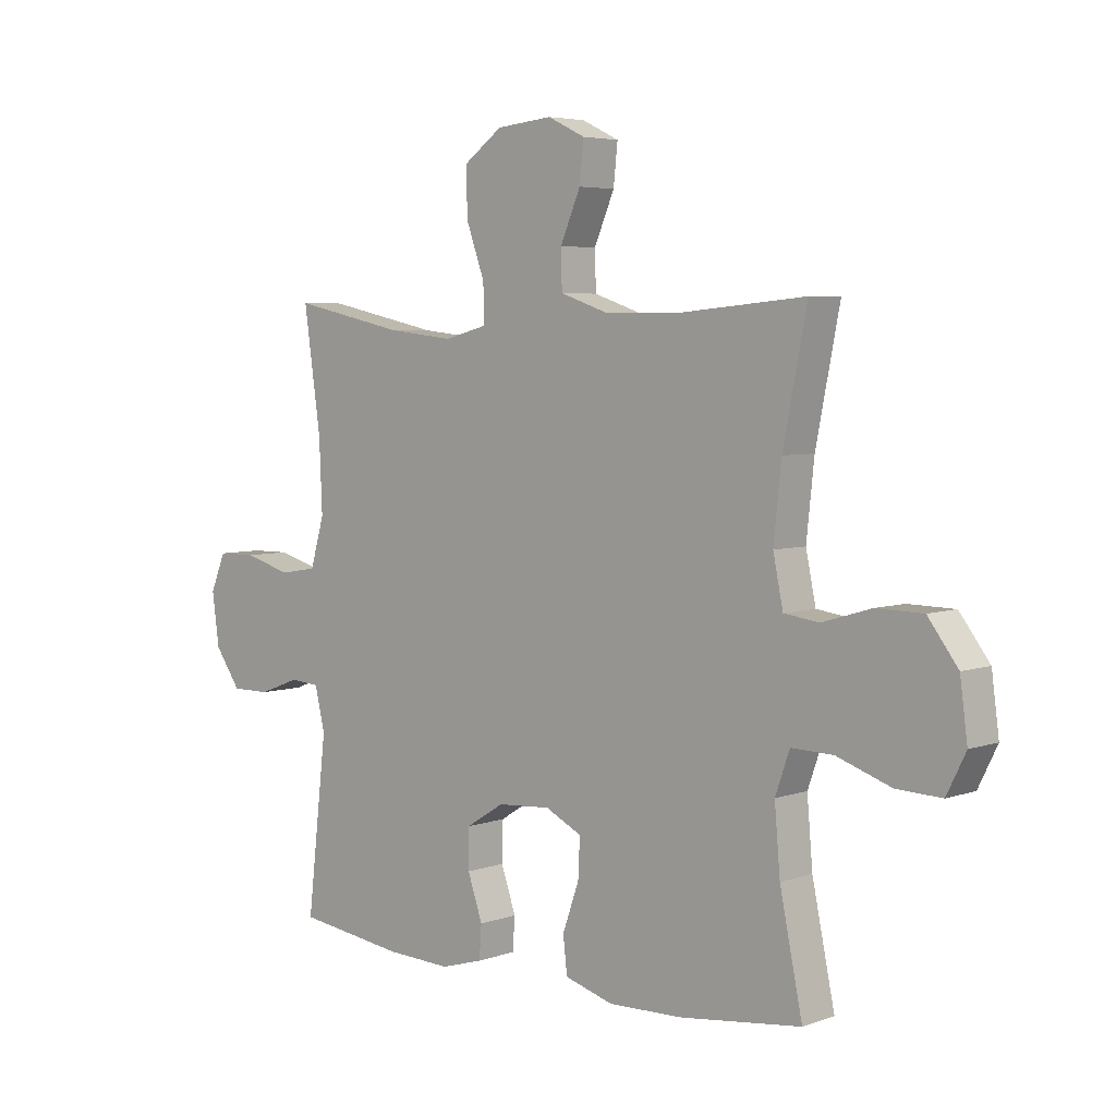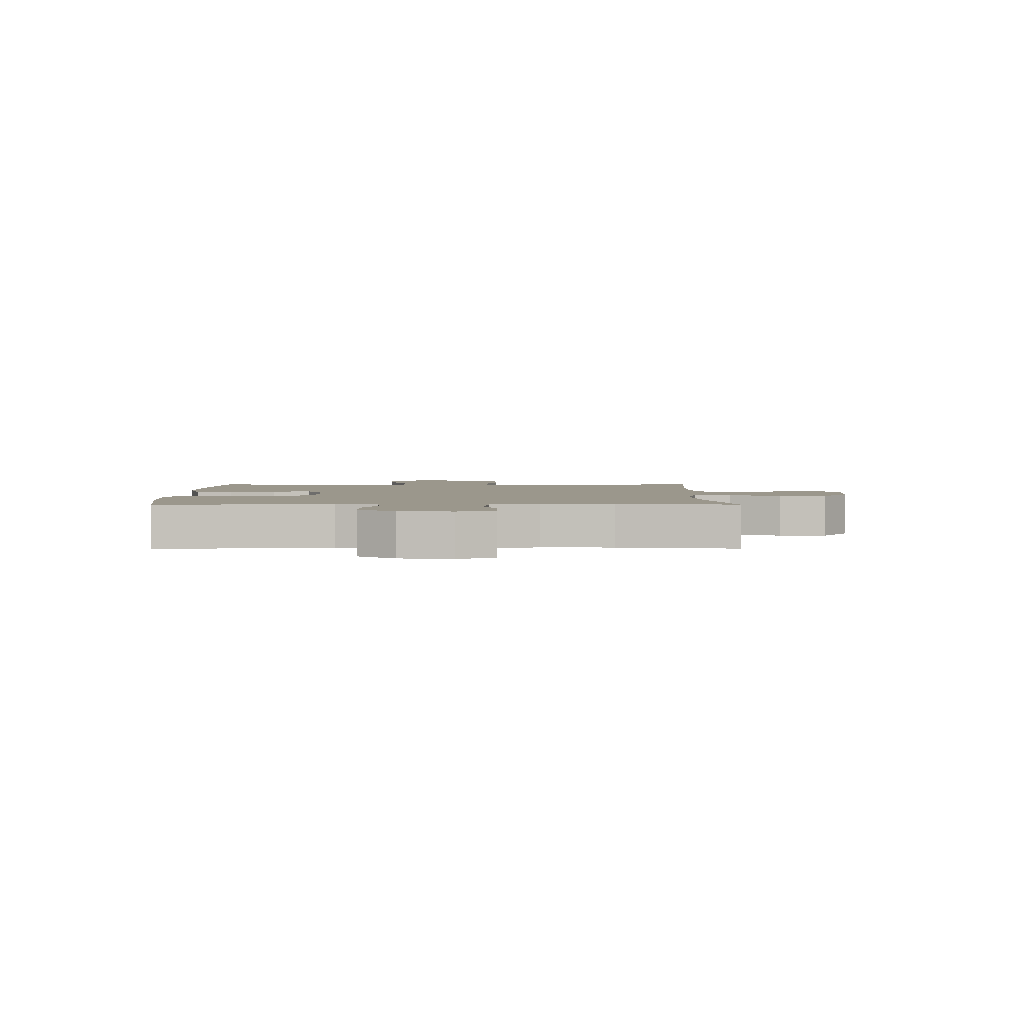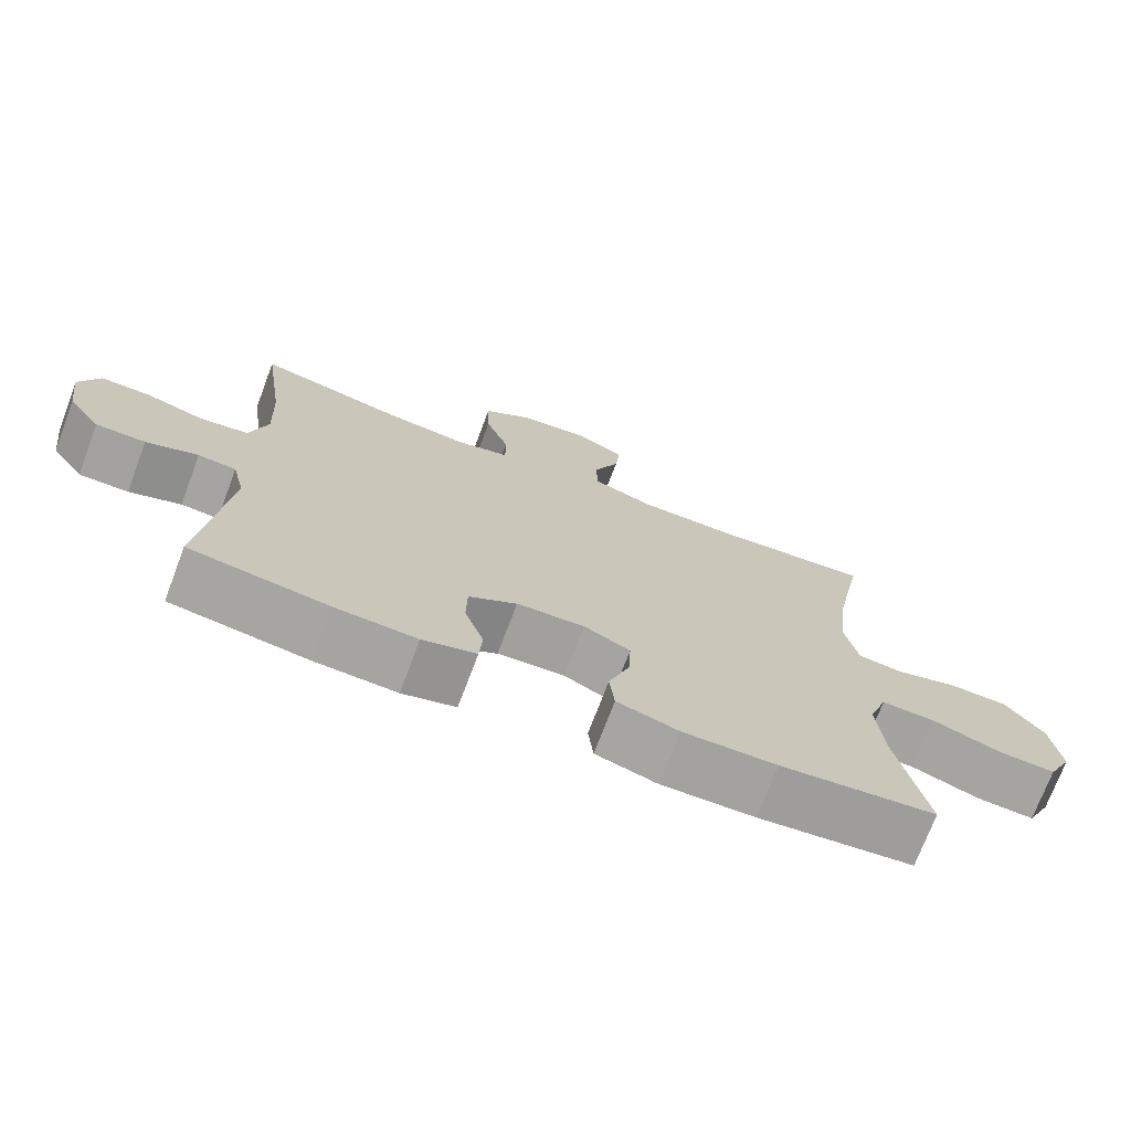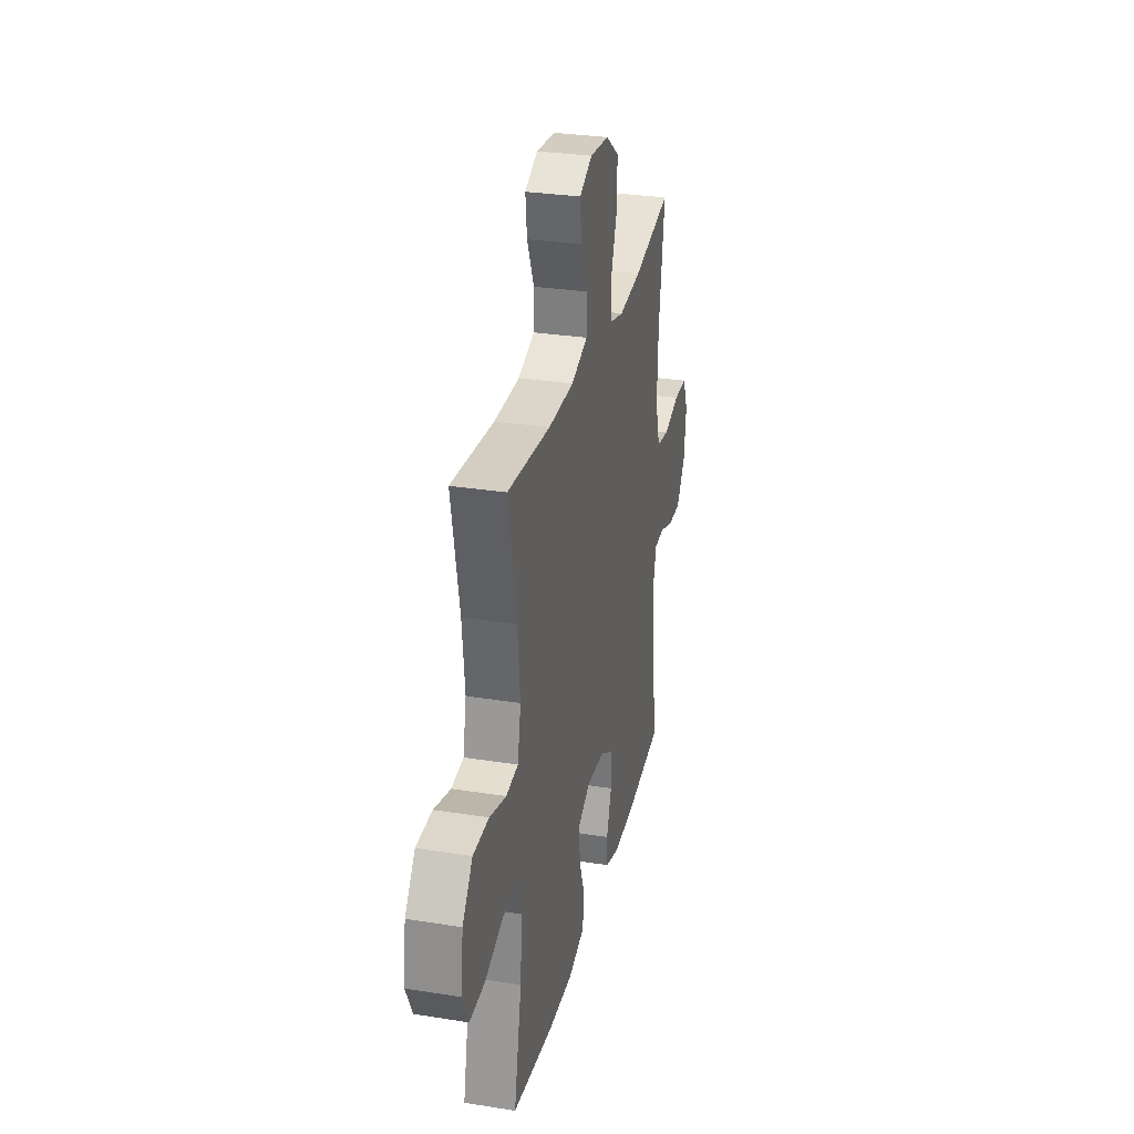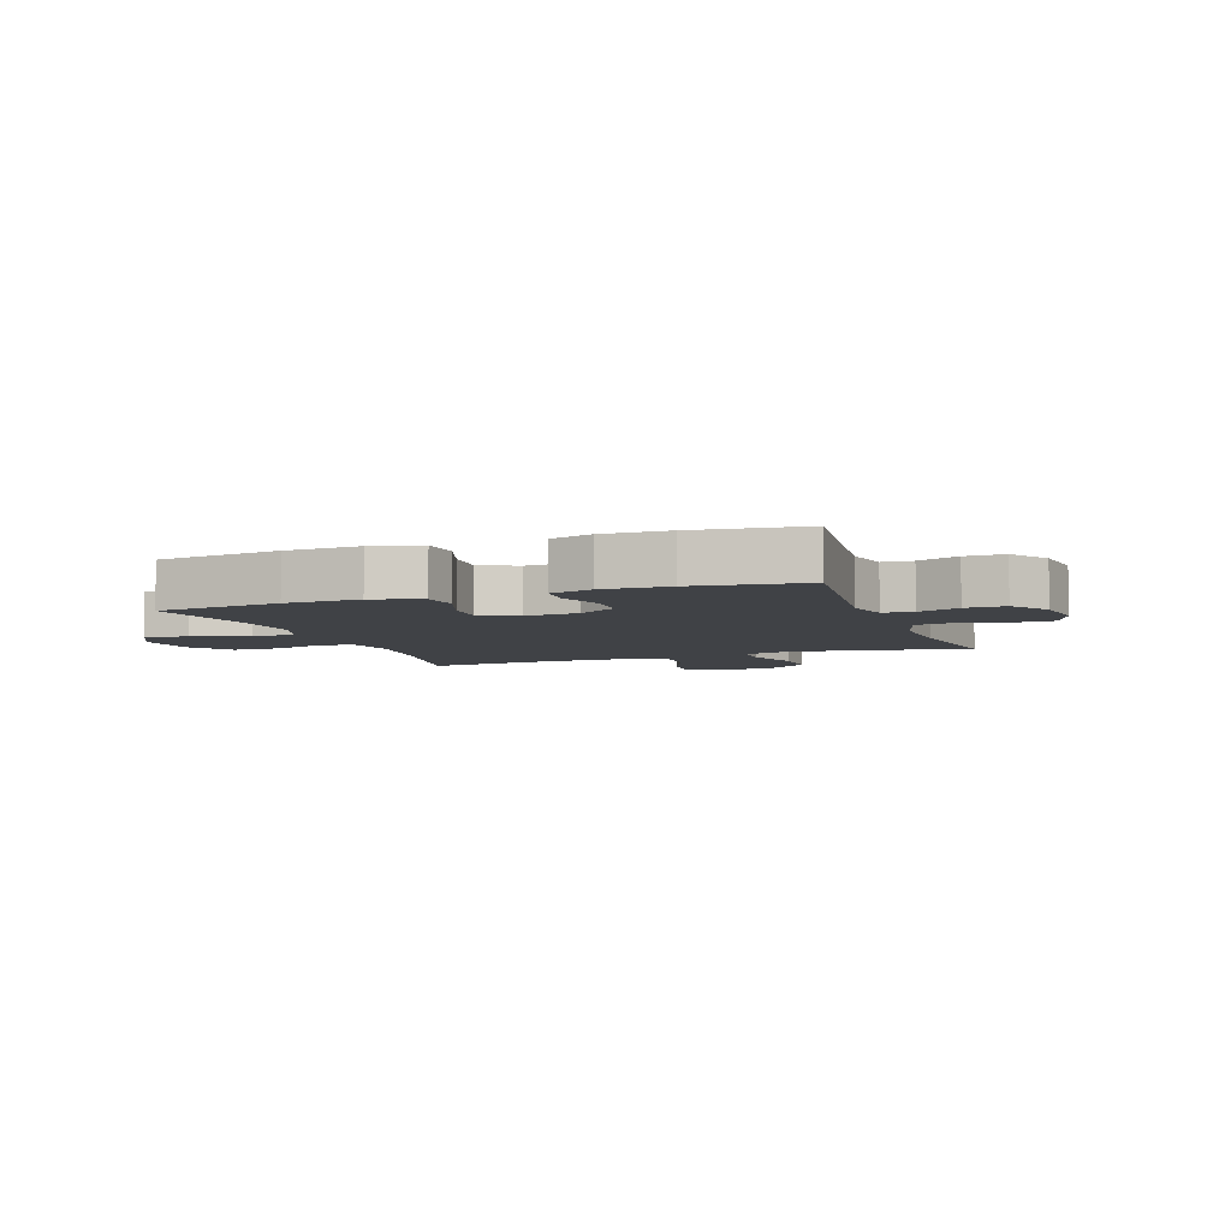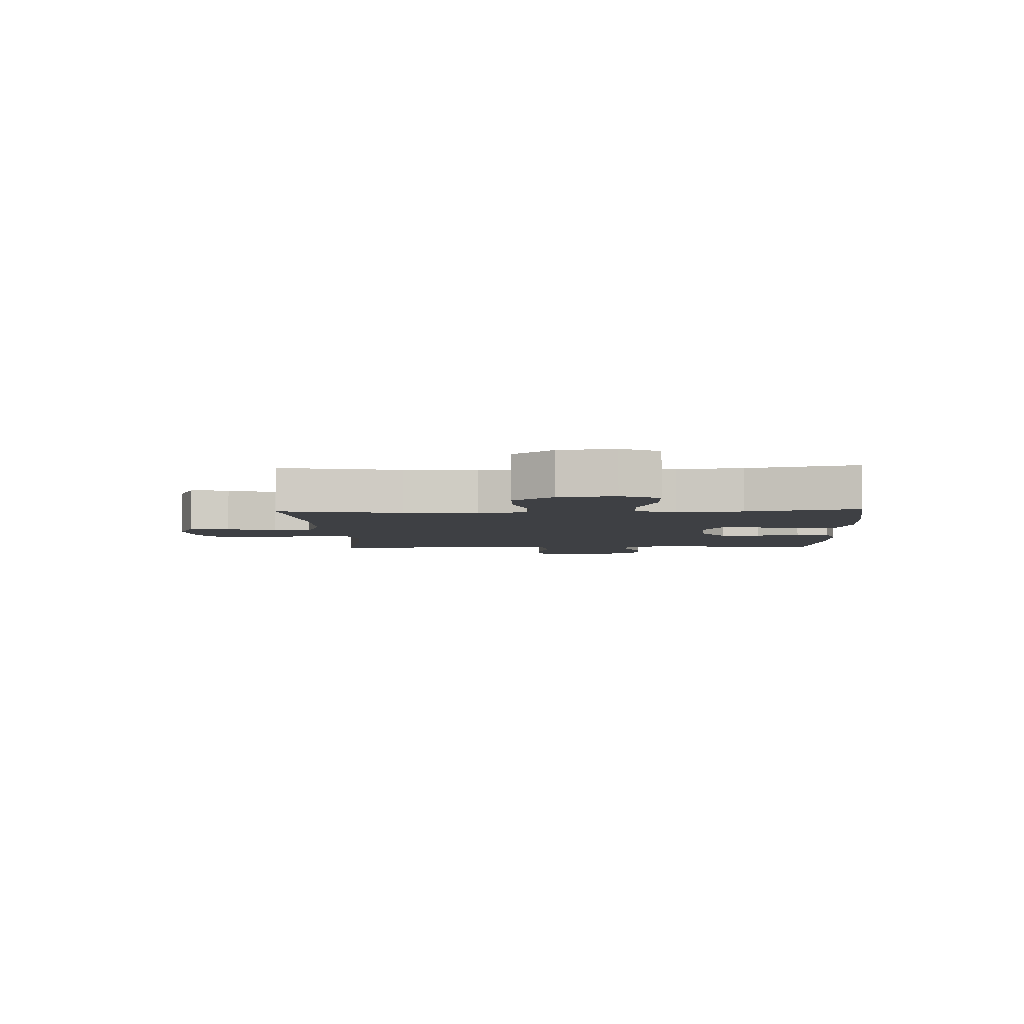
<metadata>
{"format":"obj","ext":"obj","renderer":"f3d","projection":"perspective","resolution":1024,"background":"white","views":[{"elev":4.9,"azim":42.2,"up":"+Z"},{"elev":2.8,"azim":-90.6,"up":"+Y"},{"elev":-72.7,"azim":-20.7,"up":"+Z"},{"elev":29.8,"azim":103.1,"up":"+Z"},{"elev":-6.1,"azim":-160.1,"up":"+Y"},{"elev":-4.7,"azim":92.7,"up":"+Y"}]}
</metadata>
<code>
o path174
v -0.4734 0.0375 0.2604
v -0.468 0.0375 0.1319
v -0.4931 0.0375 0.0454
v -0.5597 0.0375 0.03465
v -0.644 0.0375 0.05872
v -0.713 0.0375 0.05795
v -0.7406 0.0375 -0.007993
v -0.7276 0.0375 -0.102
v -0.6815 0.0375 -0.1675
v -0.6121 0.0375 -0.1672
v -0.5396 0.0375 -0.14
v -0.4864 0.0375 -0.144
v -0.4684 0.0375 -0.2194
v -0.5036 0.0375 -0.5287
v -0.3103 0.0375 -0.5553
v -0.1947 0.0375 -0.5601
v -0.1193 0.0375 -0.5382
v -0.1152 0.0375 -0.4793
v -0.1418 0.0375 -0.4017
v -0.1407 0.0375 -0.3309
v -0.07306 0.0375 -0.2888
v 0.02241 0.0375 -0.2823
v 0.08748 0.0375 -0.3151
v 0.08407 0.0375 -0.385
v 0.05464 0.0375 -0.4676
v 0.06179 0.0375 -0.5326
v 0.1486 0.0375 -0.5582
v 0.2798 0.0375 -0.5549
v 0.4983 0.0375 -0.5287
v 0.4579 0.0375 -0.3323
v 0.448 0.0375 -0.216
v 0.4737 0.0375 -0.1429
v 0.5488 0.0375 -0.1452
v 0.6458 0.0375 -0.1792
v 0.7265 0.0375 -0.1827
v 0.7605 0.0375 -0.114
v 0.7472 0.0375 -0.01343
v 0.6936 0.0375 0.05785
v 0.6104 0.0375 0.05943
v 0.5228 0.0375 0.0332
v 0.4598 0.0375 0.04165
v 0.4421 0.0375 0.1279
v 0.4557 0.0375 0.2575
v 0.4983 0.0375 0.473
v 0.2728 0.0375 0.4524
v 0.1384 0.0375 0.4529
v 0.0518 0.0375 0.4824
v 0.04985 0.0375 0.5506
v 0.08614 0.0375 0.6352
v 0.09356 0.0375 0.7062
v 0.02668 0.0375 0.7385
v -0.07314 0.0375 0.7285
v -0.1428 0.0375 0.6779
v -0.1403 0.0375 0.5936
v -0.1075 0.0375 0.5021
v -0.1071 0.0375 0.4353
v -0.183 0.0375 0.4157
v -0.3024 0.0375 0.4293
v -0.5036 0.0375 0.473
v -0.4734 -0.0375 0.2604
v -0.468 -0.0375 0.1319
v -0.4931 -0.0375 0.0454
v -0.5597 -0.0375 0.03465
v -0.644 -0.0375 0.05872
v -0.713 -0.0375 0.05795
v -0.7406 -0.0375 -0.007993
v -0.7276 -0.0375 -0.102
v -0.6815 -0.0375 -0.1675
v -0.6121 -0.0375 -0.1672
v -0.5396 -0.0375 -0.14
v -0.4864 -0.0375 -0.144
v -0.4684 -0.0375 -0.2194
v -0.5036 -0.0375 -0.5287
v -0.3103 -0.0375 -0.5553
v -0.1947 -0.0375 -0.5601
v -0.1193 -0.0375 -0.5382
v -0.1152 -0.0375 -0.4793
v -0.1418 -0.0375 -0.4017
v -0.1407 -0.0375 -0.3309
v -0.07306 -0.0375 -0.2888
v 0.02241 -0.0375 -0.2823
v 0.08748 -0.0375 -0.3151
v 0.08407 -0.0375 -0.385
v 0.05464 -0.0375 -0.4676
v 0.06179 -0.0375 -0.5326
v 0.1486 -0.0375 -0.5582
v 0.2798 -0.0375 -0.5549
v 0.4983 -0.0375 -0.5287
v 0.4579 -0.0375 -0.3323
v 0.448 -0.0375 -0.216
v 0.4737 -0.0375 -0.1429
v 0.5488 -0.0375 -0.1452
v 0.6458 -0.0375 -0.1792
v 0.7265 -0.0375 -0.1827
v 0.7605 -0.0375 -0.114
v 0.7472 -0.0375 -0.01343
v 0.6936 -0.0375 0.05785
v 0.6104 -0.0375 0.05943
v 0.5228 -0.0375 0.0332
v 0.4598 -0.0375 0.04165
v 0.4421 -0.0375 0.1279
v 0.4557 -0.0375 0.2575
v 0.4983 -0.0375 0.473
v 0.2728 -0.0375 0.4524
v 0.1384 -0.0375 0.4529
v 0.0518 -0.0375 0.4824
v 0.04985 -0.0375 0.5506
v 0.08614 -0.0375 0.6352
v 0.09356 -0.0375 0.7062
v 0.02668 -0.0375 0.7385
v -0.07314 -0.0375 0.7285
v -0.1428 -0.0375 0.6779
v -0.1403 -0.0375 0.5936
v -0.1075 -0.0375 0.5021
v -0.1071 -0.0375 0.4353
v -0.183 -0.0375 0.4157
v -0.3024 -0.0375 0.4293
v -0.5036 -0.0375 0.473
v -0.3103 0.0375 -0.5553
v -0.1947 0.0375 -0.5601
v -0.1193 0.0375 -0.5382
v -0.1193 0.0375 -0.5382
v 0.06179 0.0375 -0.5326
v 0.06179 0.0375 -0.5326
v 0.1486 0.0375 -0.5582
v 0.2798 0.0375 -0.5549
v -0.5036 0.0375 -0.5287
v -0.5036 0.0375 -0.5287
v -0.1152 0.0375 -0.4793
v 0.05464 0.0375 -0.4676
v 0.4983 0.0375 -0.5287
v 0.4983 0.0375 -0.5287
v -0.1418 0.0375 -0.4017
v 0.08407 0.0375 -0.385
v 0.4579 0.0375 -0.3323
v -0.1407 0.0375 -0.3309
v 0.08748 0.0375 -0.3151
v 0.08748 0.0375 -0.3151
v -0.4684 0.0375 -0.2194
v 0.448 0.0375 -0.216
v -0.07306 0.0375 -0.2888
v 0.02241 0.0375 -0.2823
v -0.4864 0.0375 -0.144
v -0.4864 0.0375 -0.144
v 0.4737 0.0375 -0.1429
v 0.4737 0.0375 -0.1429
v 0.6458 0.0375 -0.1792
v 0.7265 0.0375 -0.1827
v 0.7265 0.0375 -0.1827
v 0.7605 0.0375 -0.114
v 0.5488 0.0375 -0.1452
v -0.7276 0.0375 -0.102
v -0.6815 0.0375 -0.1675
v -0.6121 0.0375 -0.1672
v -0.5396 0.0375 -0.14
v 0.7472 0.0375 -0.01343
v -0.7406 0.0375 -0.007993
v 0.6936 0.0375 0.05785
v -0.713 0.0375 0.05795
v -0.713 0.0375 0.05795
v 0.5228 0.0375 0.0332
v 0.4598 0.0375 0.04165
v 0.4598 0.0375 0.04165
v 0.6104 0.0375 0.05943
v -0.644 0.0375 0.05872
v -0.5597 0.0375 0.03465
v -0.4931 0.0375 0.0454
v -0.4931 0.0375 0.0454
v 0.4421 0.0375 0.1279
v -0.468 0.0375 0.1319
v 0.4557 0.0375 0.2575
v -0.4734 0.0375 0.2604
v -0.183 0.0375 0.4157
v -0.3024 0.0375 0.4293
v -0.1071 0.0375 0.4353
v -0.1071 0.0375 0.4353
v -0.1075 0.0375 0.5021
v 0.2728 0.0375 0.4524
v 0.1384 0.0375 0.4529
v 0.4983 0.0375 0.473
v 0.4983 0.0375 0.473
v -0.5036 0.0375 0.473
v -0.5036 0.0375 0.473
v 0.0518 0.0375 0.4824
v 0.0518 0.0375 0.4824
v 0.04985 0.0375 0.5506
v -0.1403 0.0375 0.5936
v 0.08614 0.0375 0.6352
v -0.1428 0.0375 0.6779
v 0.09356 0.0375 0.7062
v 0.09356 0.0375 0.7062
v -0.07314 0.0375 0.7285
v 0.02668 0.0375 0.7385
v -0.3103 -0.0375 -0.5553
v -0.1947 -0.0375 -0.5601
v -0.1193 -0.0375 -0.5382
v -0.1193 -0.0375 -0.5382
v 0.06179 -0.0375 -0.5326
v 0.06179 -0.0375 -0.5326
v 0.1486 -0.0375 -0.5582
v 0.2798 -0.0375 -0.5549
v -0.5036 -0.0375 -0.5287
v -0.5036 -0.0375 -0.5287
v -0.1152 -0.0375 -0.4793
v 0.05464 -0.0375 -0.4676
v 0.4983 -0.0375 -0.5287
v 0.4983 -0.0375 -0.5287
v -0.1418 -0.0375 -0.4017
v 0.08407 -0.0375 -0.385
v 0.4579 -0.0375 -0.3323
v -0.1407 -0.0375 -0.3309
v 0.08748 -0.0375 -0.3151
v 0.08748 -0.0375 -0.3151
v -0.4684 -0.0375 -0.2194
v 0.448 -0.0375 -0.216
v -0.07306 -0.0375 -0.2888
v 0.02241 -0.0375 -0.2823
v -0.4864 -0.0375 -0.144
v -0.4864 -0.0375 -0.144
v 0.4737 -0.0375 -0.1429
v 0.4737 -0.0375 -0.1429
v 0.6458 -0.0375 -0.1792
v 0.7265 -0.0375 -0.1827
v 0.7265 -0.0375 -0.1827
v 0.7605 -0.0375 -0.114
v 0.5488 -0.0375 -0.1452
v -0.7276 -0.0375 -0.102
v -0.6815 -0.0375 -0.1675
v -0.6121 -0.0375 -0.1672
v -0.5396 -0.0375 -0.14
v 0.7472 -0.0375 -0.01343
v -0.7406 -0.0375 -0.007993
v 0.6936 -0.0375 0.05785
v -0.713 -0.0375 0.05795
v -0.713 -0.0375 0.05795
v 0.5228 -0.0375 0.0332
v 0.4598 -0.0375 0.04165
v 0.4598 -0.0375 0.04165
v 0.6104 -0.0375 0.05943
v -0.644 -0.0375 0.05872
v -0.5597 -0.0375 0.03465
v -0.4931 -0.0375 0.0454
v -0.4931 -0.0375 0.0454
v 0.4421 -0.0375 0.1279
v -0.468 -0.0375 0.1319
v 0.4557 -0.0375 0.2575
v -0.4734 -0.0375 0.2604
v -0.183 -0.0375 0.4157
v -0.3024 -0.0375 0.4293
v -0.1071 -0.0375 0.4353
v -0.1071 -0.0375 0.4353
v -0.1075 -0.0375 0.5021
v 0.2728 -0.0375 0.4524
v 0.1384 -0.0375 0.4529
v 0.4983 -0.0375 0.473
v 0.4983 -0.0375 0.473
v -0.5036 -0.0375 0.473
v -0.5036 -0.0375 0.473
v 0.0518 -0.0375 0.4824
v 0.0518 -0.0375 0.4824
v 0.04985 -0.0375 0.5506
v -0.1403 -0.0375 0.5936
v 0.08614 -0.0375 0.6352
v -0.1428 -0.0375 0.6779
v 0.09356 -0.0375 0.7062
v 0.09356 -0.0375 0.7062
v -0.07314 -0.0375 0.7285
v 0.02668 -0.0375 0.7385
f 200 209 205
f 242 218 216
f 240 227 241
f 250 216 217
f 211 194 208
f 247 249 257
f 195 208 194
f 204 195 196
f 263 267 261
f 229 227 228
f 252 261 262
f 215 212 210
f 231 222 225
f 254 217 244
f 248 245 216
f 220 212 215
f 214 211 218
f 249 247 248
f 244 217 237
f 259 250 254
f 261 267 262
f 200 205 198
f 261 252 259
f 248 216 250
f 236 226 239
f 241 230 242
f 254 244 253
f 253 244 246
f 232 227 240
f 194 211 214
f 264 262 267
f 208 195 204
f 245 248 247
f 252 250 259
f 245 242 216
f 194 214 202
f 234 232 240
f 268 267 263
f 216 218 211
f 237 212 220
f 237 217 212
f 253 246 255
f 220 226 236
f 265 268 263
f 237 220 236
f 210 209 201
f 231 239 222
f 225 222 223
f 250 217 254
f 210 201 206
f 226 222 239
f 229 241 227
f 201 209 200
f 239 231 233
f 230 241 229
f 212 209 210
f 242 230 218
f 15 16 75 74
f 16 122 197 75
f 124 27 86 199
f 27 28 87 86
f 128 15 74 203
f 17 18 77 76
f 25 26 85 84
f 28 132 207 87
f 18 19 78 77
f 24 25 84 83
f 29 30 89 88
f 19 20 79 78
f 138 24 83 213
f 13 14 73 72
f 30 31 90 89
f 20 21 80 79
f 22 23 82 81
f 21 22 81 80
f 144 13 72 219
f 31 146 221 90
f 34 149 224 93
f 35 36 95 94
f 33 34 93 92
f 8 9 68 67
f 9 10 69 68
f 10 11 70 69
f 32 33 92 91
f 11 12 71 70
f 36 37 96 95
f 7 8 67 66
f 37 38 97 96
f 160 7 66 235
f 40 163 238 99
f 39 40 99 98
f 38 39 98 97
f 5 6 65 64
f 4 5 64 63
f 168 4 63 243
f 41 42 101 100
f 2 3 62 61
f 42 43 102 101
f 1 2 61 60
f 57 58 117 116
f 176 57 116 251
f 55 56 115 114
f 45 46 105 104
f 181 45 104 256
f 43 44 103 102
f 183 1 60 258
f 58 59 118 117
f 46 185 260 105
f 47 48 107 106
f 54 55 114 113
f 48 49 108 107
f 53 54 113 112
f 49 191 266 108
f 52 53 112 111
f 51 52 111 110
f 50 51 110 109
f 125 130 134
f 167 141 143
f 165 166 152
f 175 142 141
f 136 133 119
f 172 182 174
f 120 119 133
f 129 121 120
f 188 186 192
f 154 153 152
f 177 187 186
f 140 135 137
f 156 150 147
f 179 169 142
f 173 141 170
f 145 140 137
f 139 143 136
f 174 173 172
f 169 162 142
f 184 179 175
f 186 187 192
f 125 123 130
f 186 184 177
f 173 175 141
f 161 164 151
f 166 167 155
f 179 178 169
f 178 171 169
f 157 165 152
f 119 139 136
f 189 192 187
f 133 129 120
f 170 172 173
f 177 184 175
f 170 141 167
f 119 127 139
f 159 165 157
f 193 188 192
f 141 136 143
f 162 145 137
f 162 137 142
f 178 180 171
f 145 161 151
f 190 188 193
f 162 161 145
f 135 126 134
f 156 147 164
f 150 148 147
f 175 179 142
f 135 131 126
f 151 164 147
f 154 152 166
f 126 125 134
f 164 158 156
f 155 154 166
f 137 135 134
f 167 143 155

</code>
